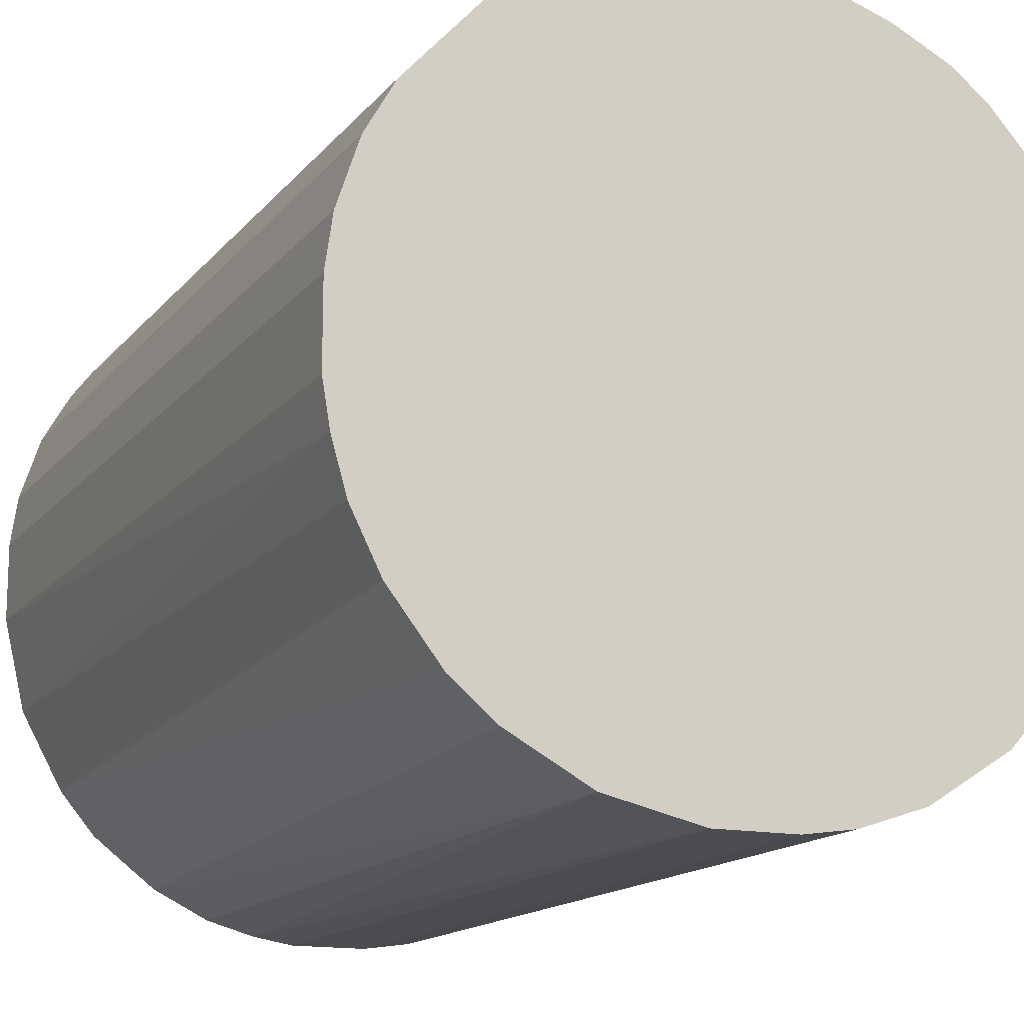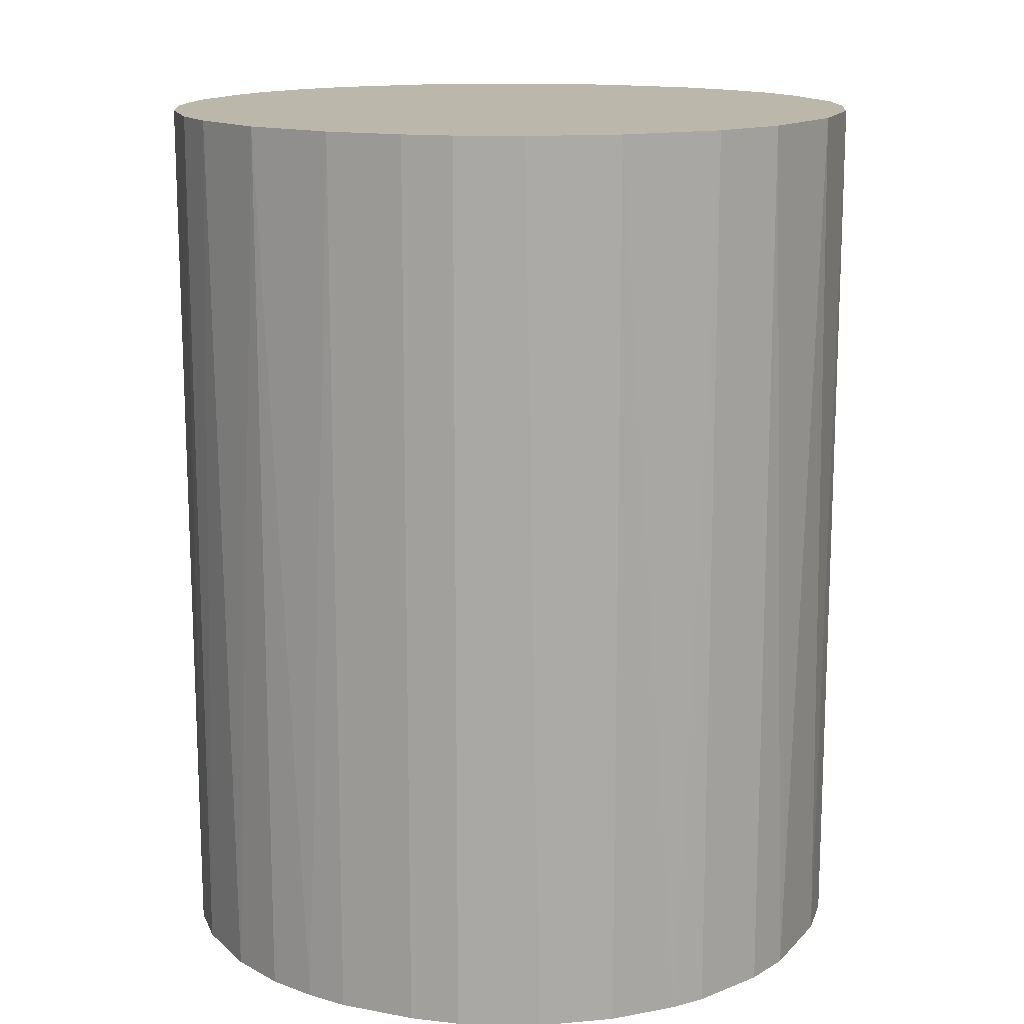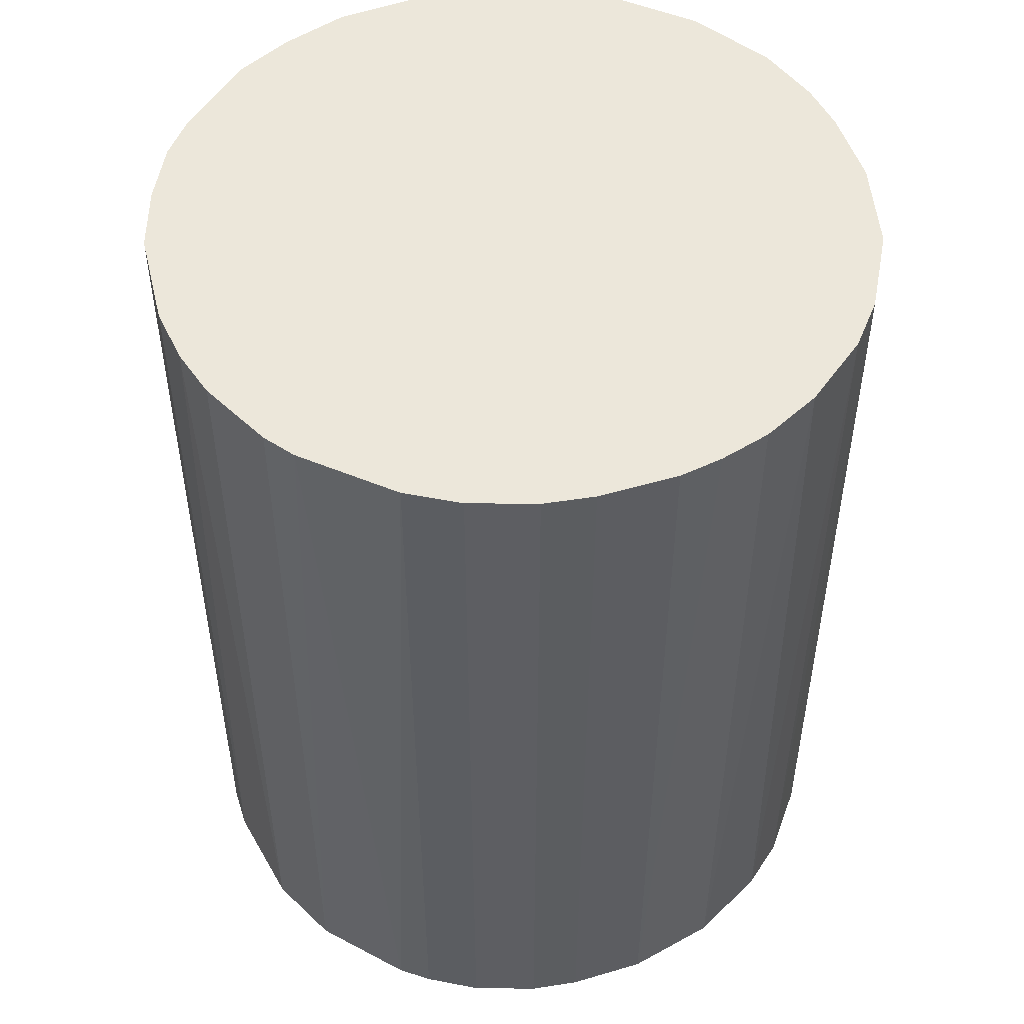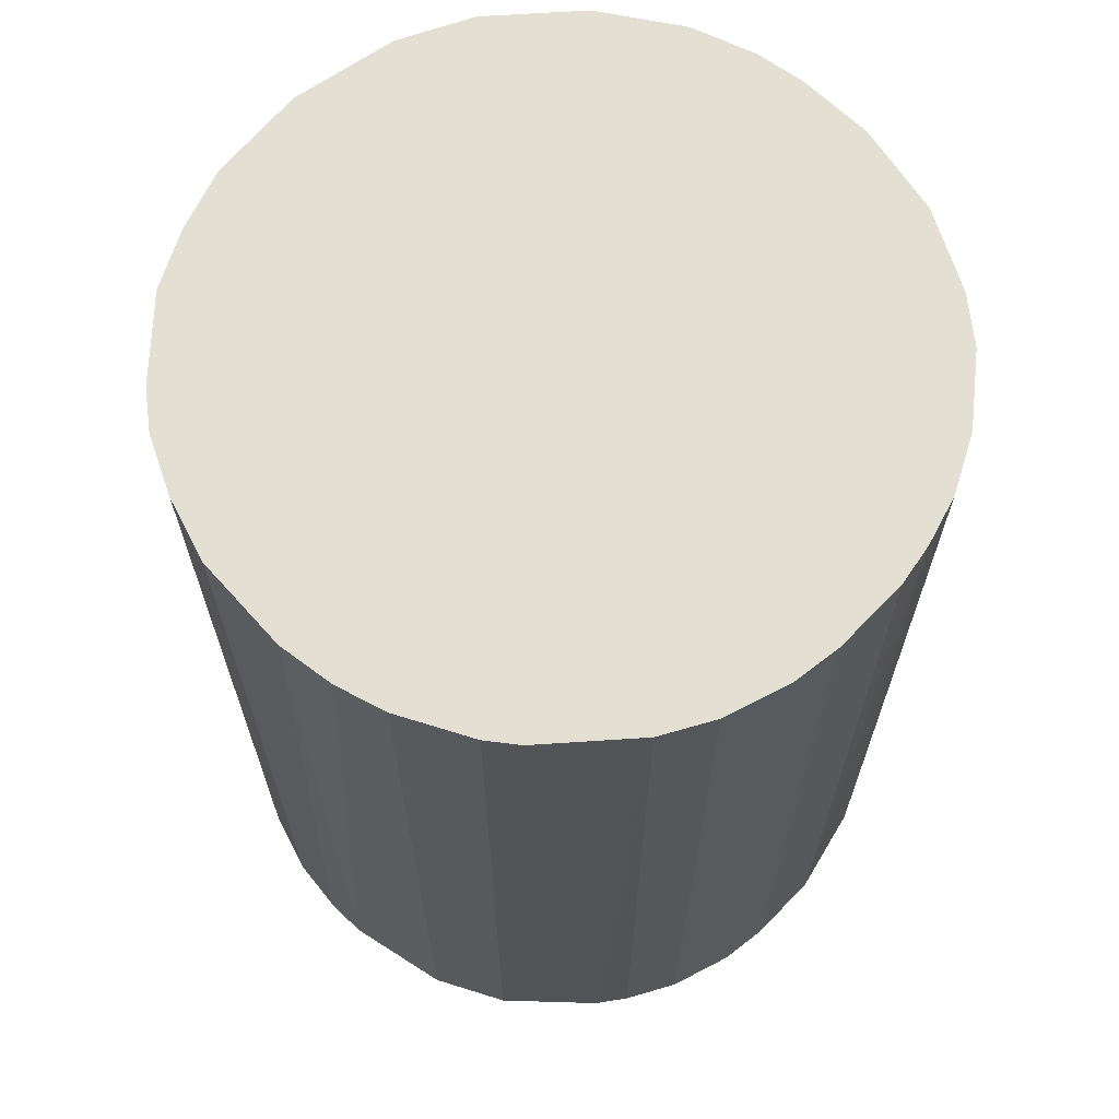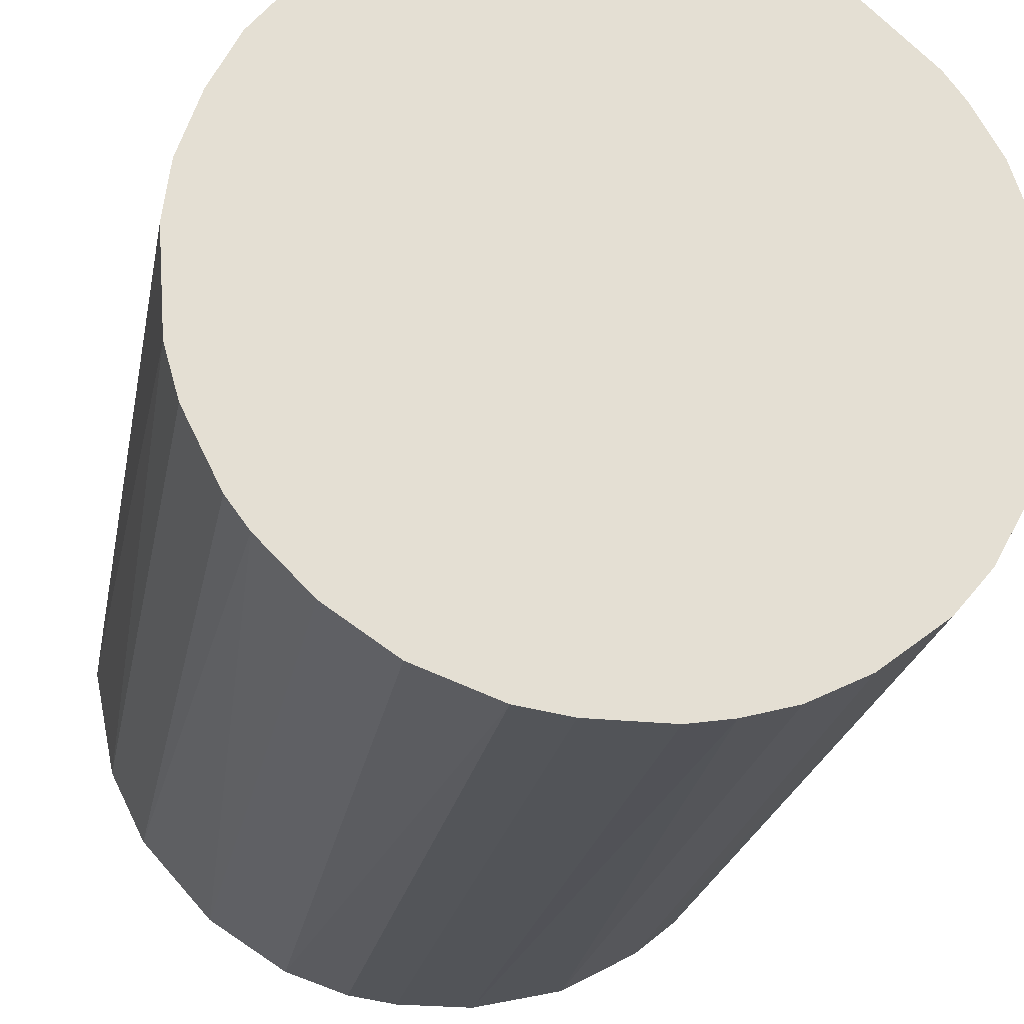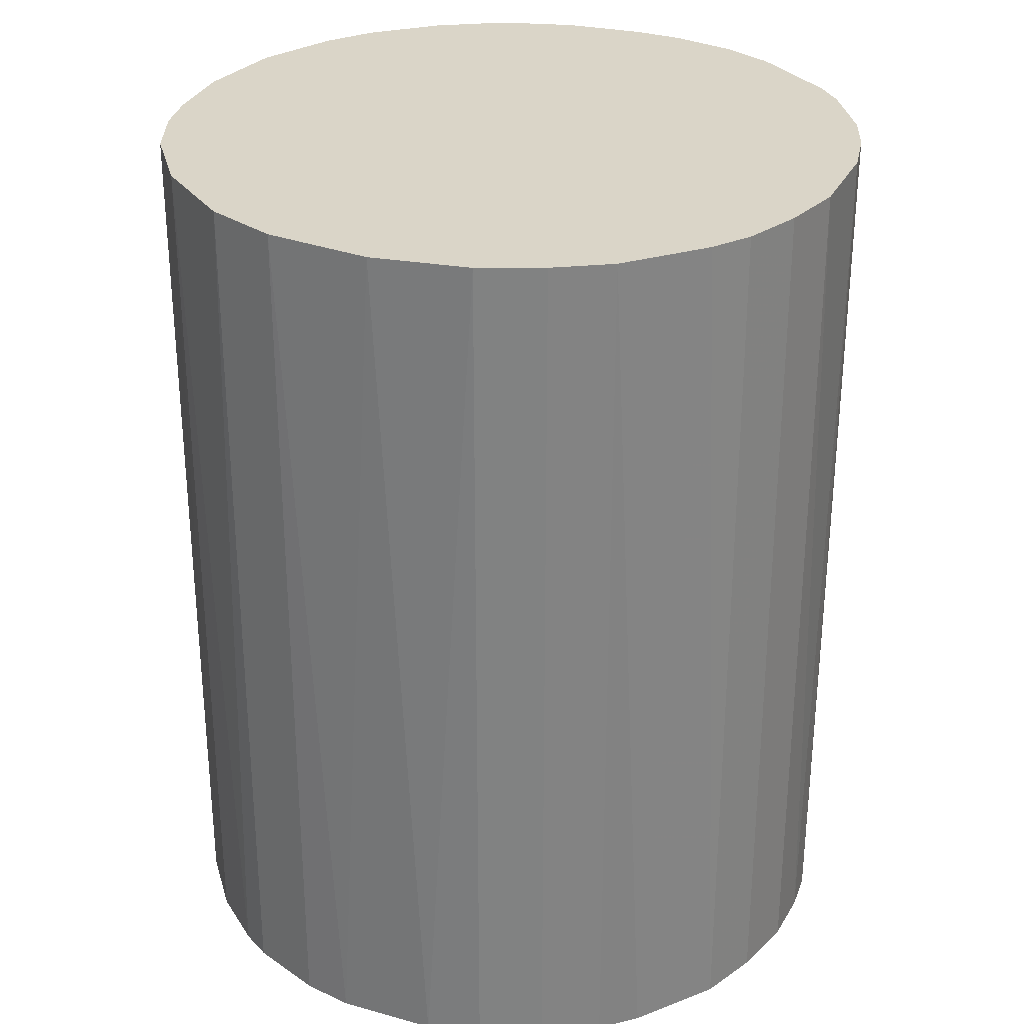
<metadata>
{"format":"obj","ext":"obj","renderer":"f3d","projection":"perspective","resolution":1024,"background":"white","views":[{"elev":-14.7,"azim":-24.3,"up":"+Y"},{"elev":14.3,"azim":22.6,"up":"+Z"},{"elev":50.9,"azim":-107.8,"up":"+Z"},{"elev":66.8,"azim":-136.0,"up":"+Z"},{"elev":-23.2,"azim":169.5,"up":"+Y"},{"elev":29.4,"azim":108.3,"up":"+Z"}]}
</metadata>
<code>
o convex_0
v 0.01144 0.02621 0.03608
v -0.00333 -0.02833 -0.03608
v -0.006733 -0.02776 -0.03608
v 0.006325 0.02791 -0.03608
v -0.02776 0.006892 0.03608
v 0.02394 -0.01582 0.03608
v 0.02849 0.001781 -0.03608
v -0.02378 0.01598 -0.03608
v -0.02037 -0.02037 0.03608
v -0.02662 -0.01071 -0.03608
v -0.01015 0.02678 0.03608
v 0.02394 0.01598 0.03608
v 0.002916 -0.02833 0.03608
v 0.01826 -0.02207 -0.03608
v 0.02166 0.01882 -0.03608
v -0.01015 0.02678 -0.03608
v 0.02849 -0.001623 0.03608
v 0.02678 -0.01014 -0.03608
v -0.0181 0.02224 0.03608
v -0.02776 -0.006734 0.03608
v -0.02833 0.002916 -0.03608
v -0.02037 -0.02037 -0.03608
v -0.01072 -0.02662 0.03608
v 0.01201 -0.02605 0.03608
v 0.006892 -0.02776 -0.03608
v -0.001622 0.02849 0.03608
v 0.01598 0.02394 -0.03608
v 0.02791 0.006325 -0.03608
v 0.02791 0.006325 0.03608
v -0.02378 0.01598 0.03608
v -0.01583 0.02394 -0.03608
v 0.01883 0.02166 0.03608
v -0.01526 -0.02435 -0.03608
v -0.02435 -0.01525 0.03608
v -0.001622 0.02849 -0.03608
v -0.02605 0.01201 -0.03608
v 0.01826 -0.02207 0.03608
v 0.02224 -0.0181 -0.03608
v 0.02621 0.01144 -0.03608
v 0.02678 -0.01014 0.03608
v -0.00333 -0.02833 0.03608
v -0.02833 -0.003325 -0.03608
v -0.02833 -0.003325 0.03608
v 0.01314 -0.02548 -0.03608
v 0.006325 0.02791 0.03608
v 0.02791 -0.006166 -0.03608
v -0.02321 -0.01696 -0.03608
v -0.01696 -0.02321 0.03608
v -0.02208 0.01825 -0.03608
v -0.006166 0.02791 0.03608
v -0.02605 0.01201 0.03608
v 0.01144 0.02621 -0.03608
v -0.01072 -0.02662 -0.03608
v 0.001781 0.02849 -0.03608
v 0.02621 0.01144 0.03608
v -0.02662 -0.01071 0.03608
v 0.02394 0.01598 -0.03608
v 0.01598 0.02394 0.03608
v 0.006892 -0.02776 0.03608
v -0.02776 0.006892 -0.03608
v 0.002916 -0.02833 -0.03608
v -0.02833 0.002916 0.03608
v -0.01583 0.02394 0.03608
v 0.02394 -0.01582 -0.03608
f 38 18 64
f 2 3 4
f 1 5 6
f 2 4 7
f 4 3 8
f 6 5 9
f 8 3 10
f 5 1 11
f 1 6 12
f 6 9 13
f 2 7 14
f 7 4 15
f 4 8 16
f 12 6 17
f 14 7 18
f 5 11 19
f 9 5 20
f 8 10 21
f 10 3 22
f 13 9 23
f 6 13 24
f 2 14 25
f 11 1 26
f 15 4 27
f 7 15 28
f 17 7 29
f 12 17 29
f 7 28 29
f 5 19 30
f 16 8 31
f 11 16 31
f 1 12 32
f 12 15 32
f 15 27 32
f 22 3 33
f 9 20 34
f 4 16 35
f 8 21 36
f 30 8 36
f 6 24 37
f 14 18 38
f 6 37 38
f 37 14 38
f 28 15 39
f 29 28 39
f 17 6 40
f 6 18 40
f 3 2 41
f 2 13 41
f 23 3 41
f 13 23 41
f 10 20 42
f 21 10 42
f 21 42 43
f 20 5 43
f 42 20 43
f 25 14 44
f 24 25 44
f 14 37 44
f 37 24 44
f 1 4 45
f 26 1 45
f 7 17 46
f 18 7 46
f 17 40 46
f 40 18 46
f 22 9 47
f 10 22 47
f 9 34 47
f 34 10 47
f 9 22 48
f 23 9 48
f 22 33 48
f 33 23 48
f 8 30 49
f 30 19 49
f 31 8 49
f 19 31 49
f 16 11 50
f 11 26 50
f 35 16 50
f 26 35 50
f 5 30 51
f 36 5 51
f 30 36 51
f 4 1 52
f 1 27 52
f 27 4 52
f 3 23 53
f 33 3 53
f 23 33 53
f 4 35 54
f 35 26 54
f 45 4 54
f 26 45 54
f 12 29 55
f 39 12 55
f 29 39 55
f 20 10 56
f 34 20 56
f 10 34 56
f 15 12 57
f 12 39 57
f 39 15 57
f 27 1 58
f 1 32 58
f 32 27 58
f 24 13 59
f 25 24 59
f 13 25 59
f 21 5 60
f 5 36 60
f 36 21 60
f 13 2 61
f 2 25 61
f 25 13 61
f 5 21 62
f 21 43 62
f 43 5 62
f 19 11 63
f 11 31 63
f 31 19 63
f 18 6 64
f 6 38 64

</code>
